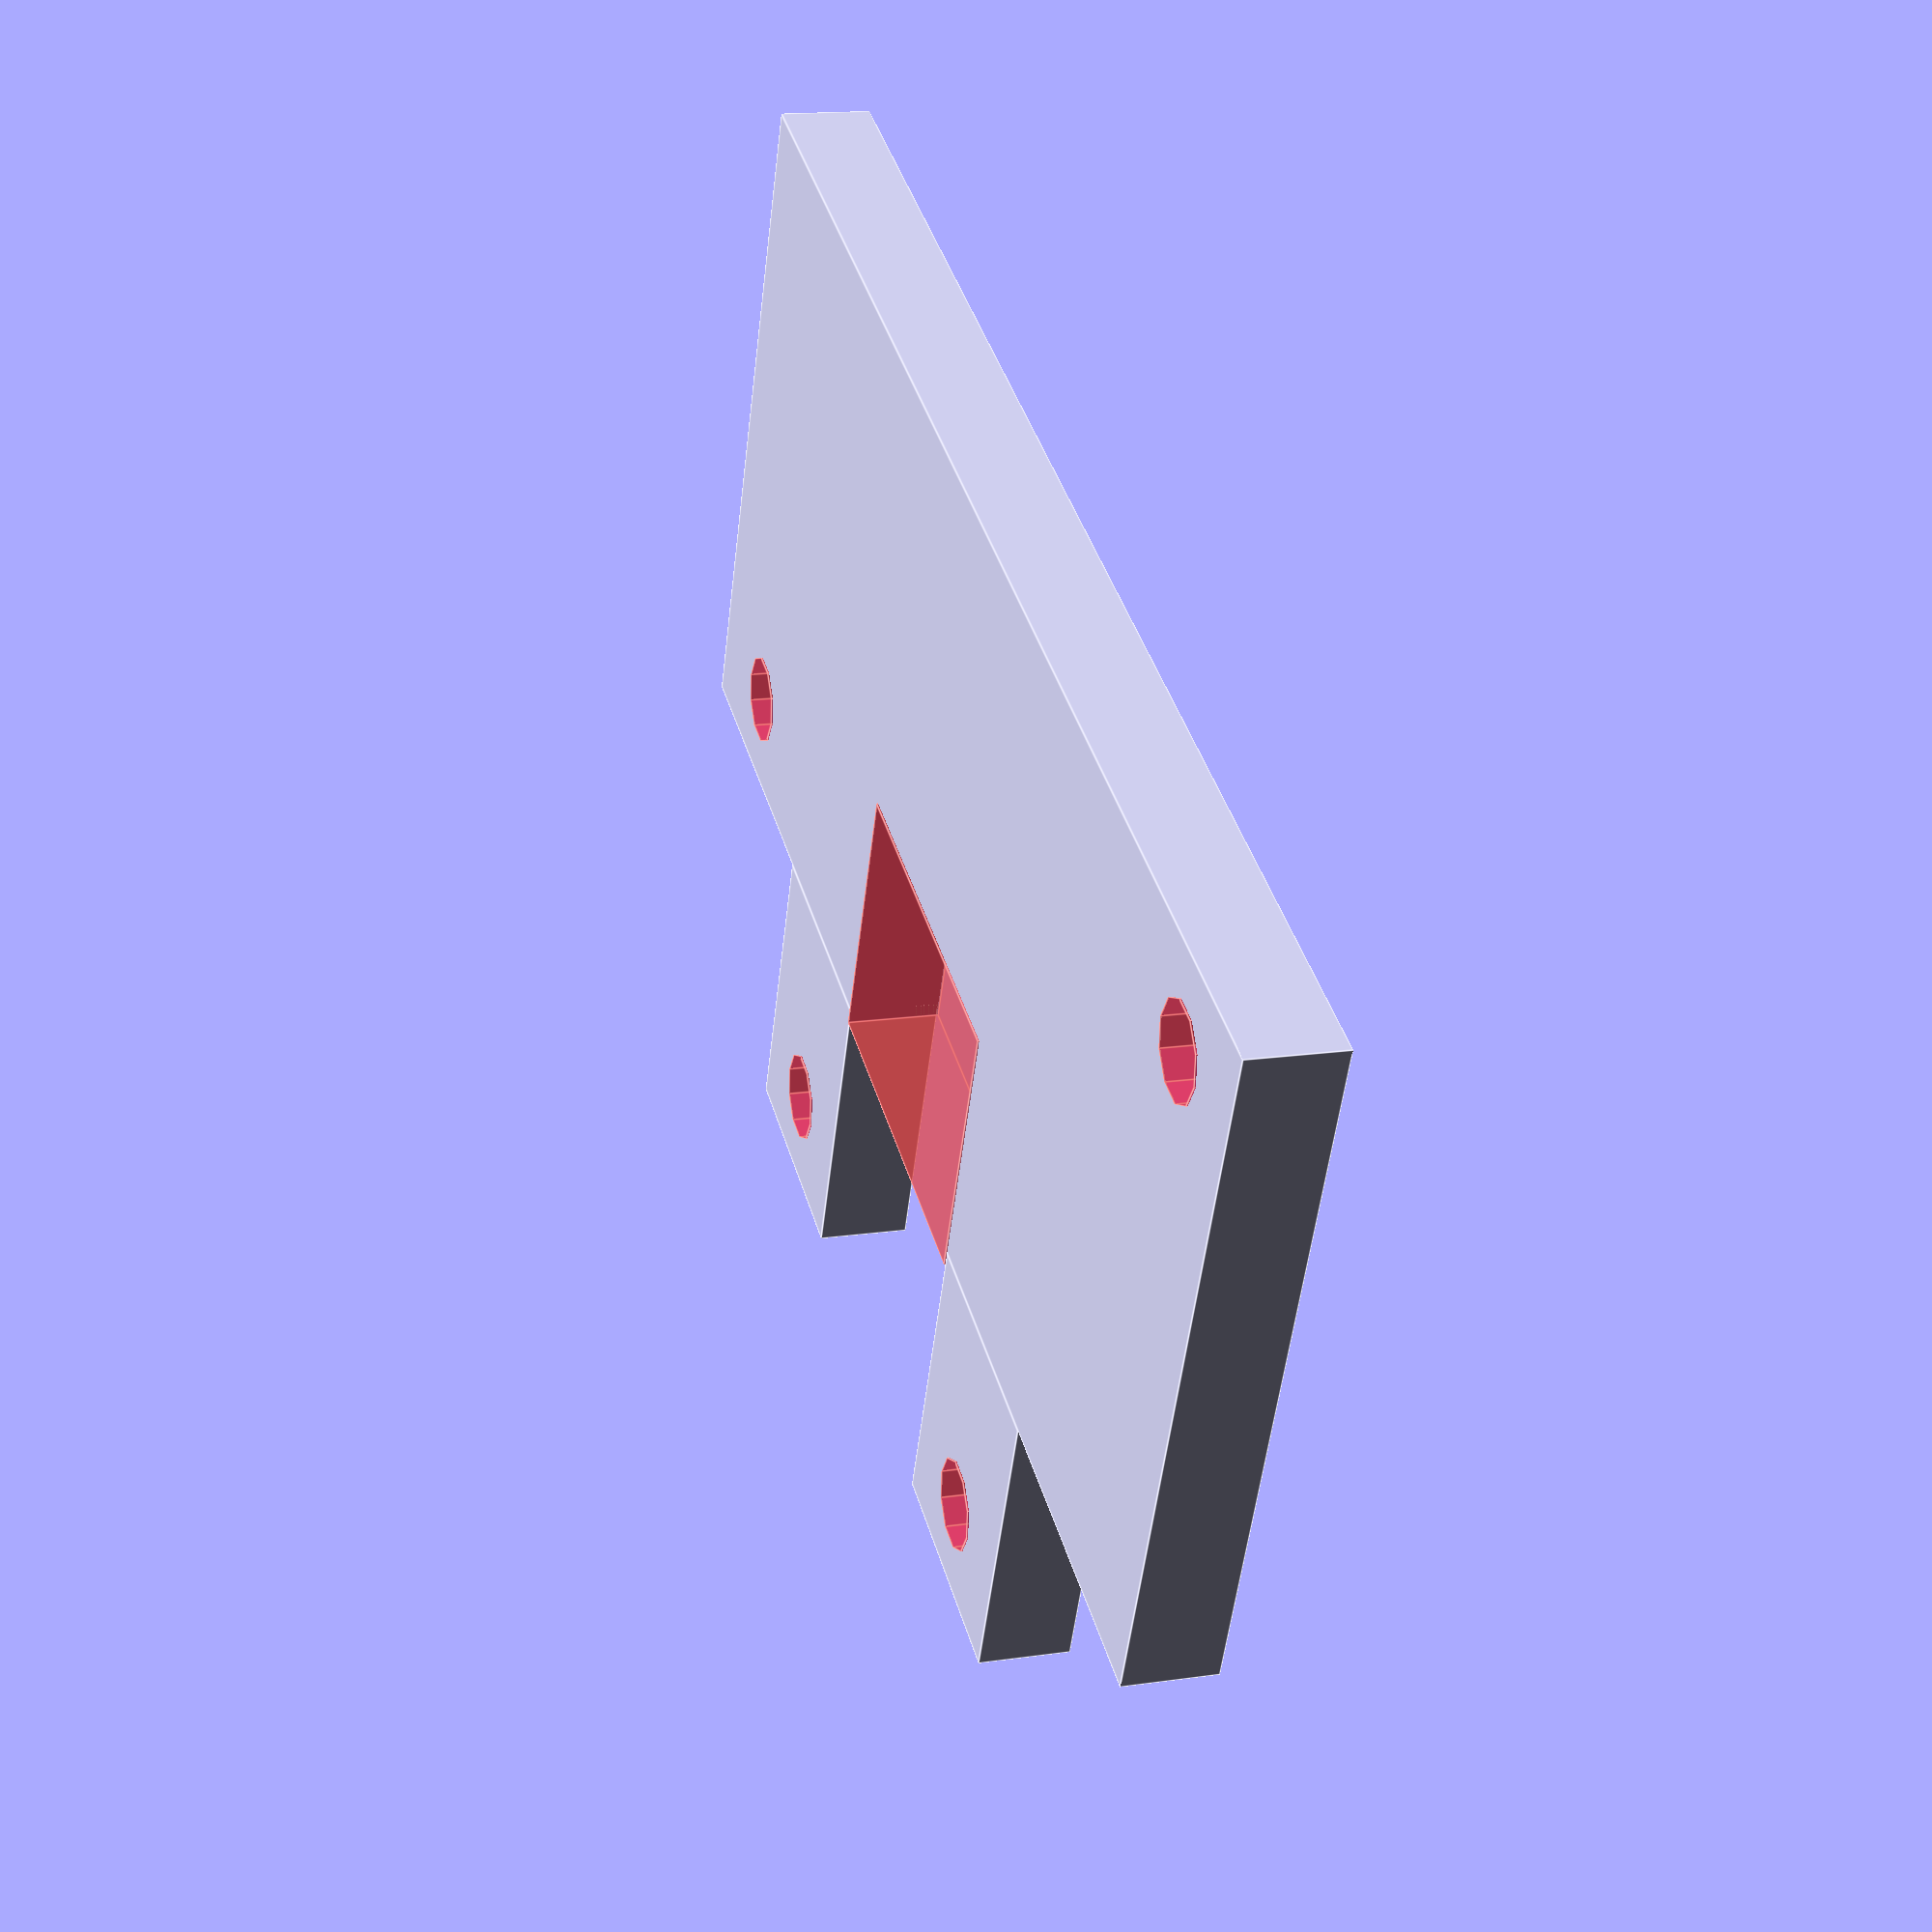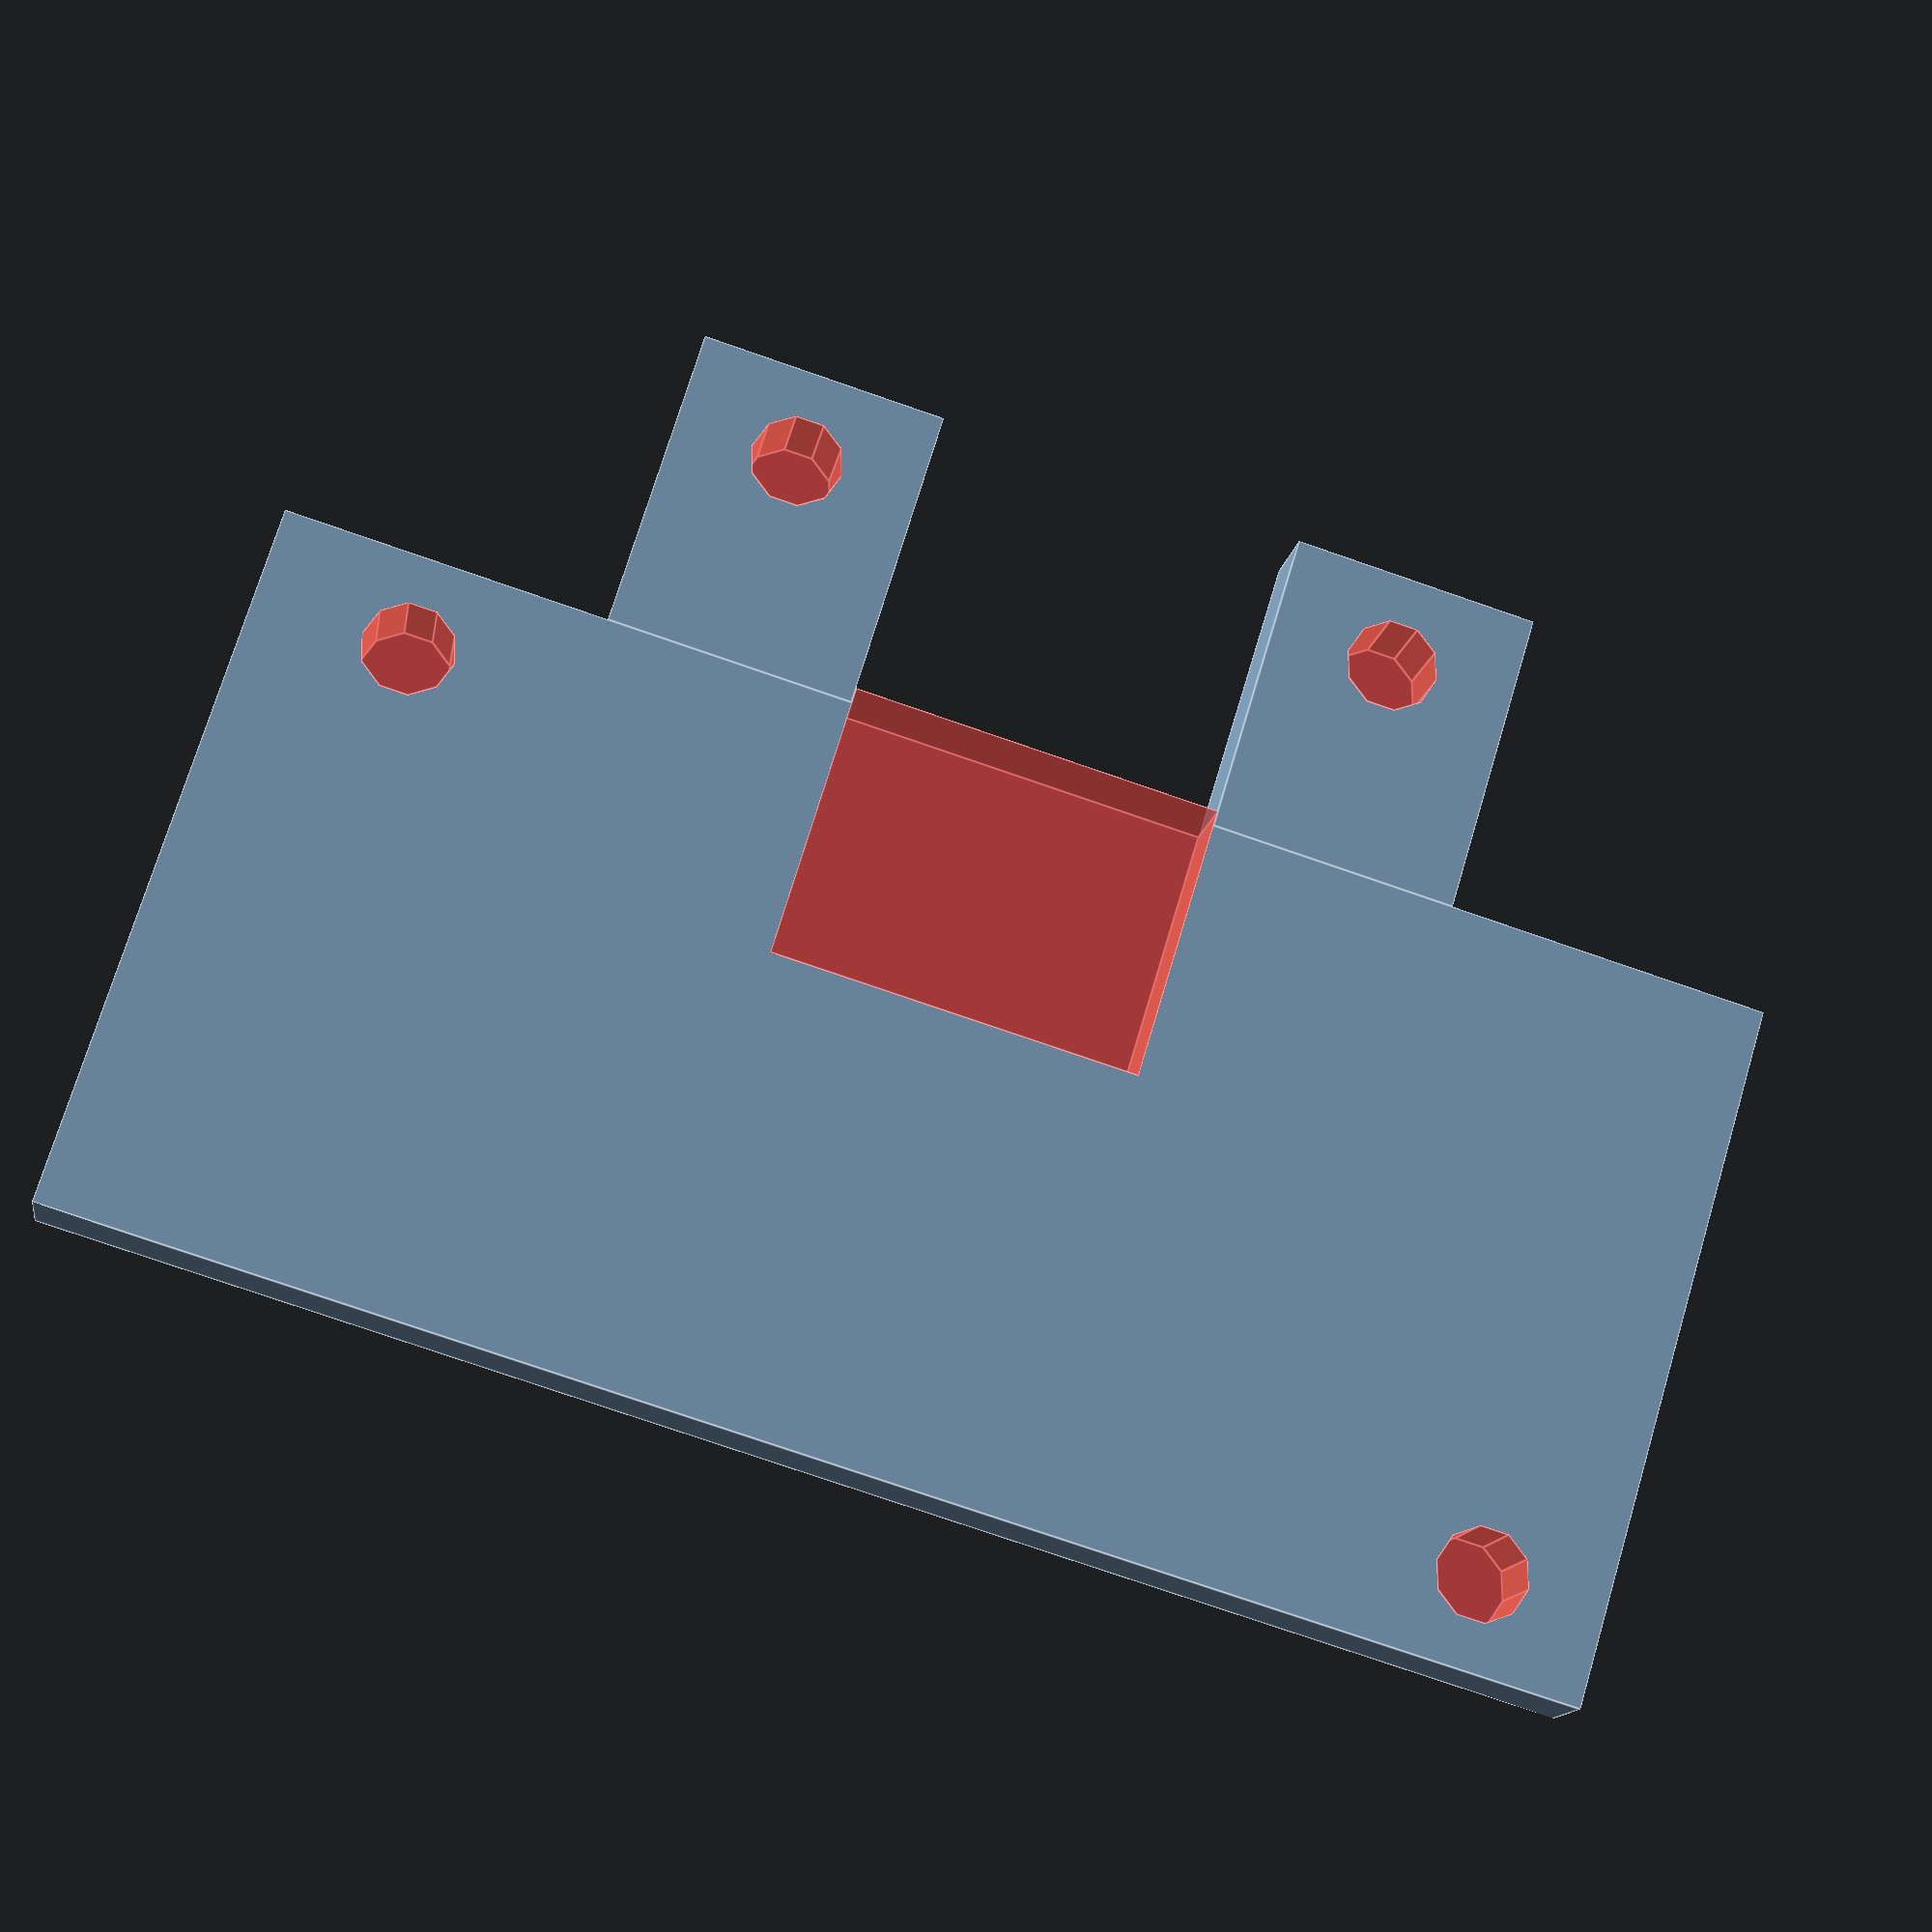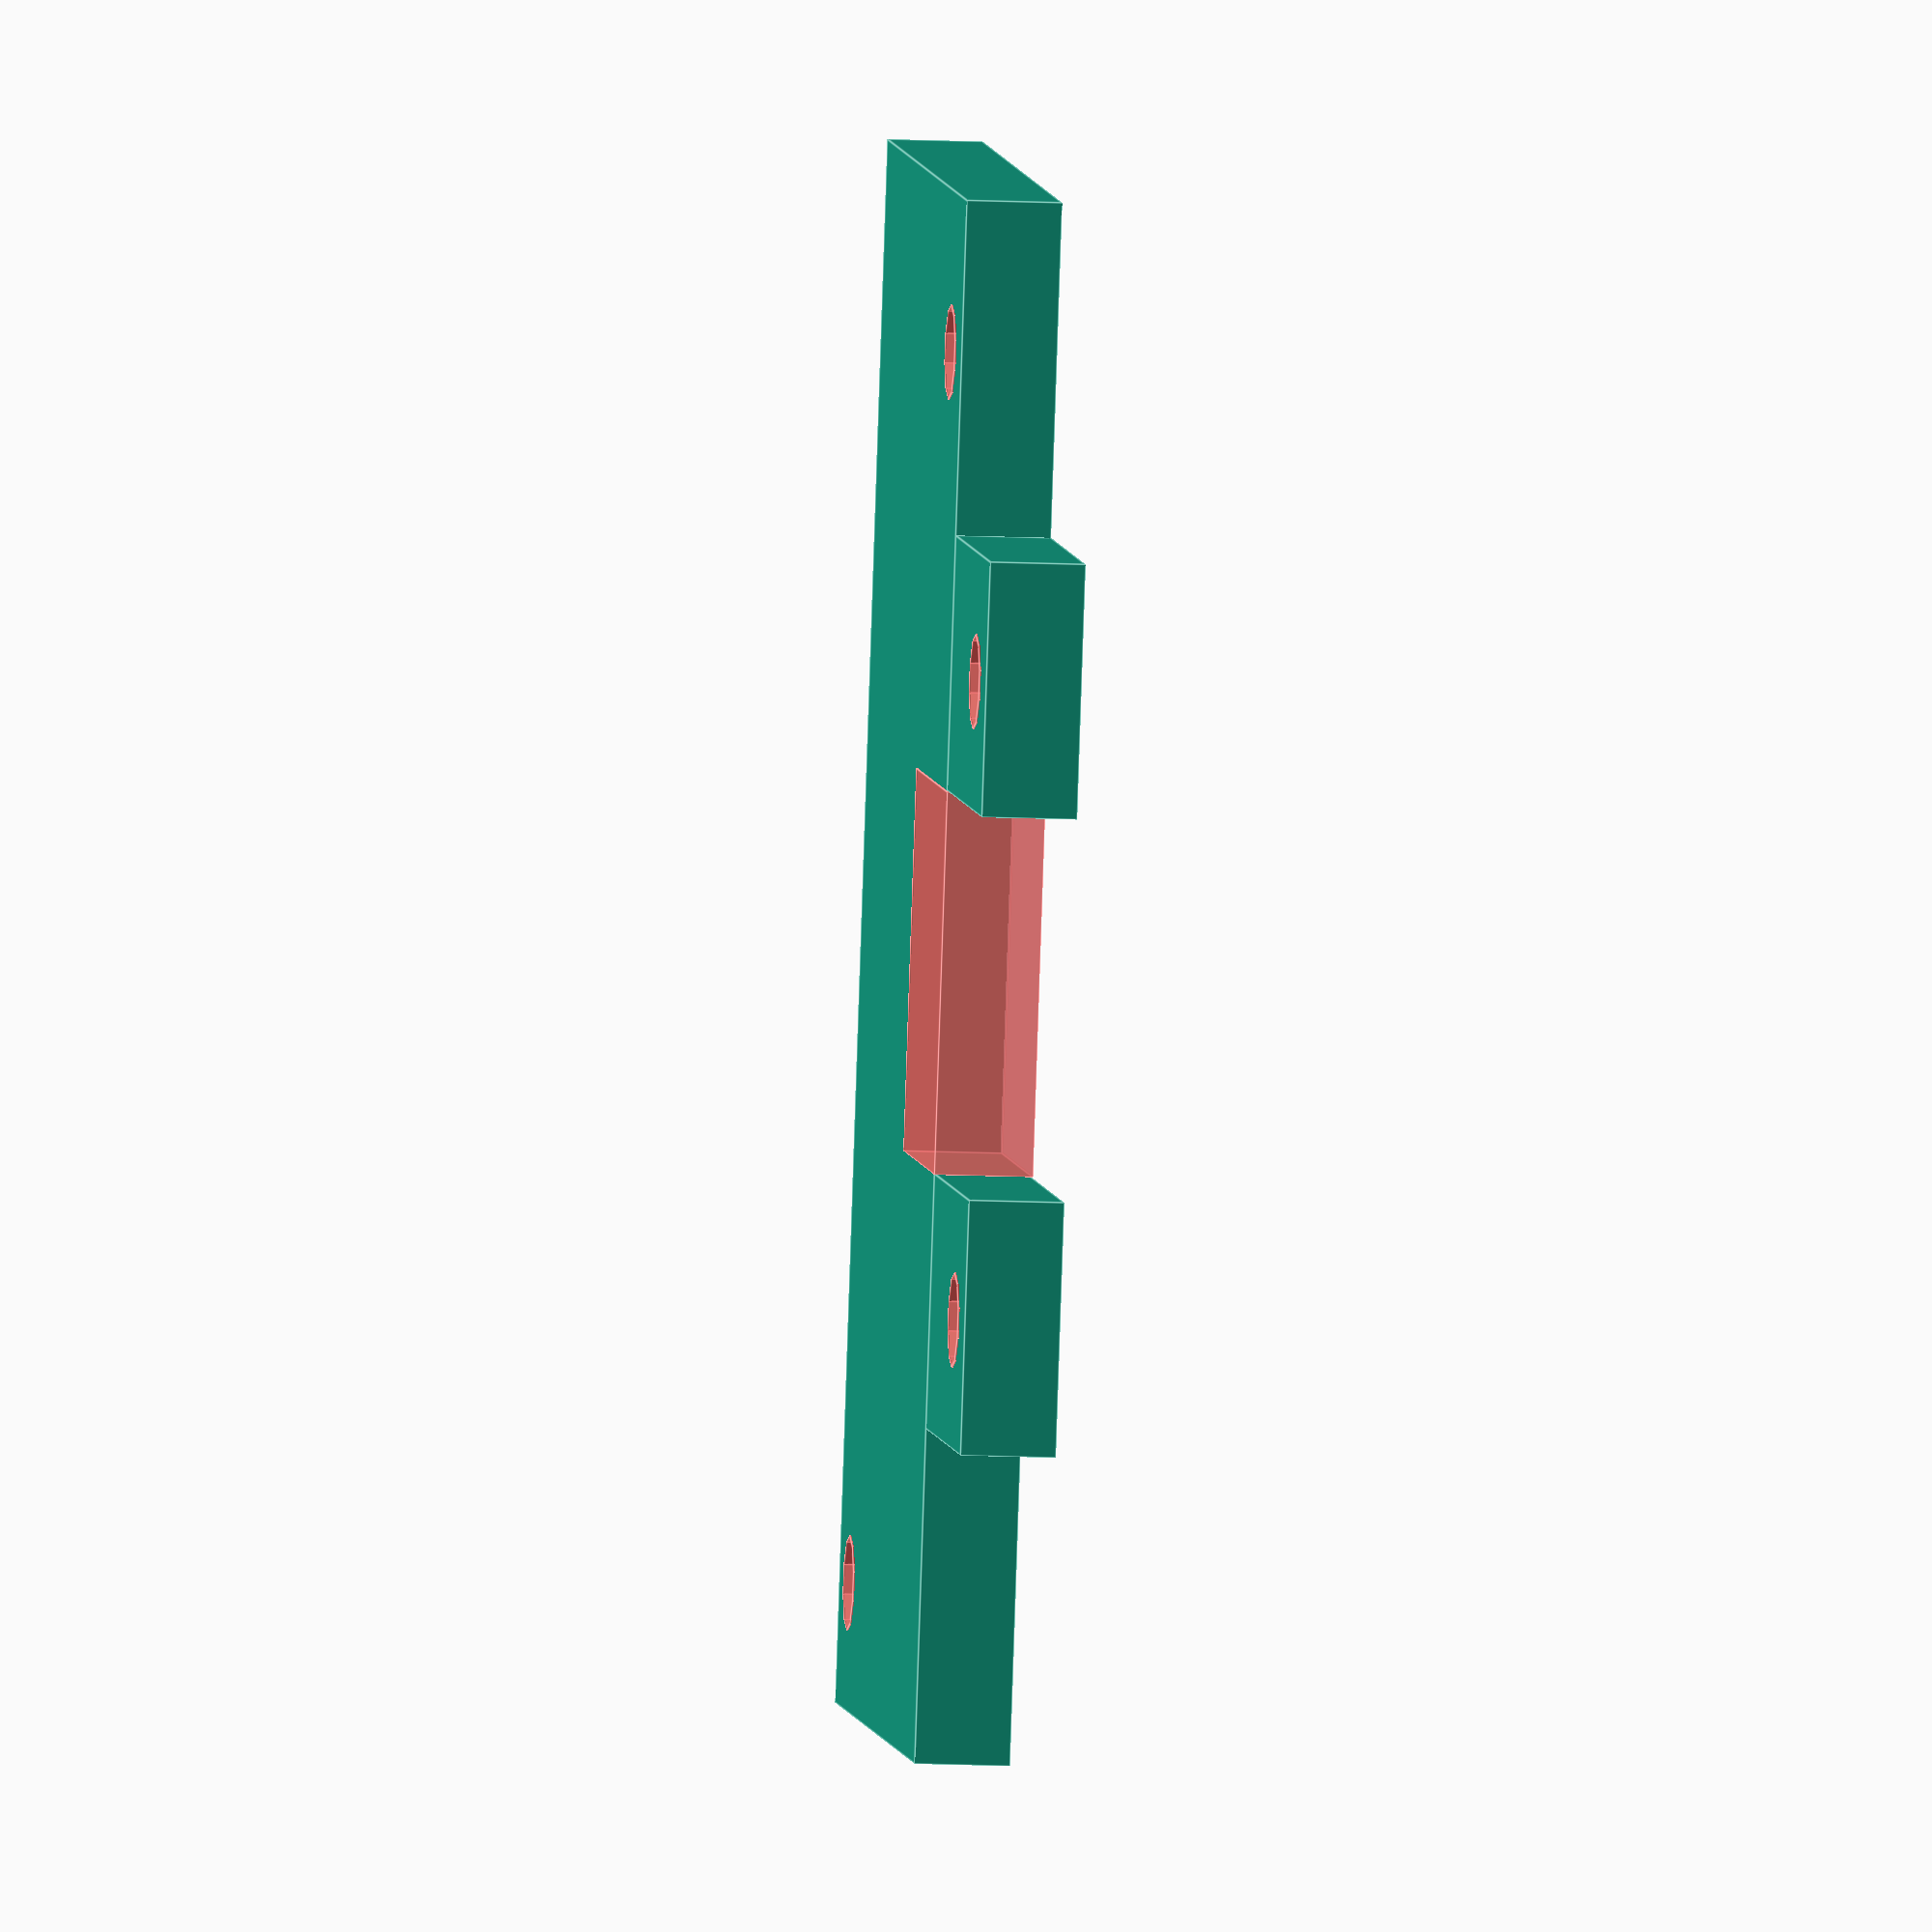
<openscad>
module module_holder(x, y, z)
{
	//parameters
	padding = 0.1;
	module screw_hole()
	{
		#cylinder(h = (z + padding), r = 1.5, $fn = 10, center = true);
	}

	difference()
	{

		union()
		{
			cube([x, y, z], center = true);
			
			translate([-10, -((y/2) + 5), 0])
			{
				cube([8, 10, z], center = true);
			}

			translate([10, -((y/2) + 5), 0])
			{
				cube([8, 10, z], center = true);
			}
		}

		translate([0, -((y/2) / 1.538), 0])
		{
			#cube([12, 9, (z + padding)], center = true); //VCC trig echo GND will fit this place
		}

		translate([((x/2) - 4), ((y/2) - 3), 0]) //top right
		{
			screw_hole();
		}

		translate([-((x/2) - 5), -((y/2) - 3), 0]) // bottom left
		{
			screw_hole();
		}

		translate([-10, -((y/2) + 7), 0])
		{
			screw_hole();
		}

		translate([10, -((y/2) + 7), 0])
		{
			screw_hole();
		}
	}
}

module_holder(49, 23, 3);
</openscad>
<views>
elev=164.5 azim=203.5 roll=106.9 proj=p view=edges
elev=14.1 azim=163.1 roll=171.1 proj=p view=edges
elev=12.4 azim=72.9 roll=263.5 proj=o view=edges
</views>
